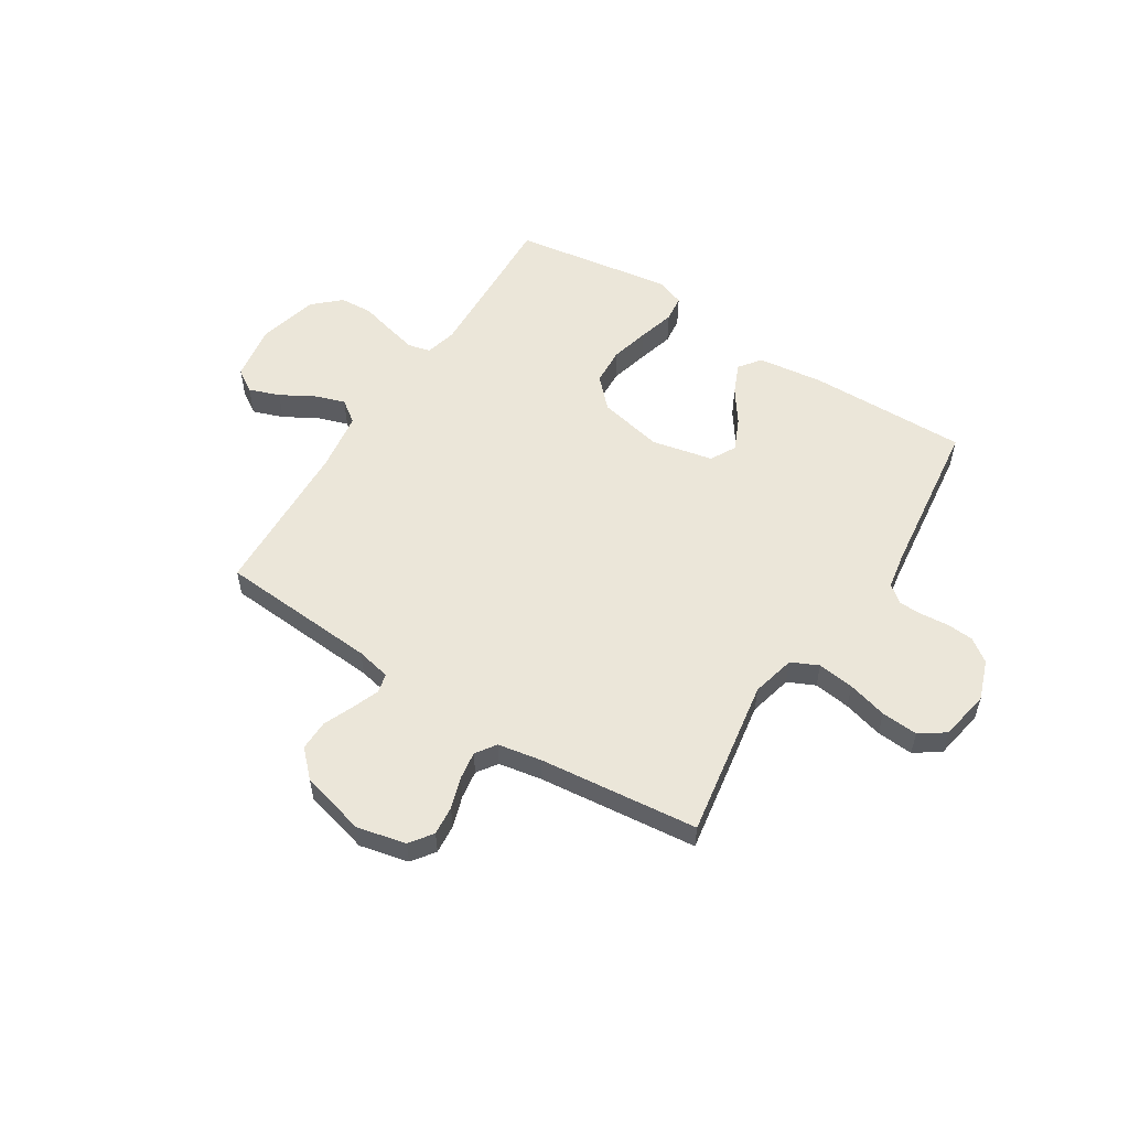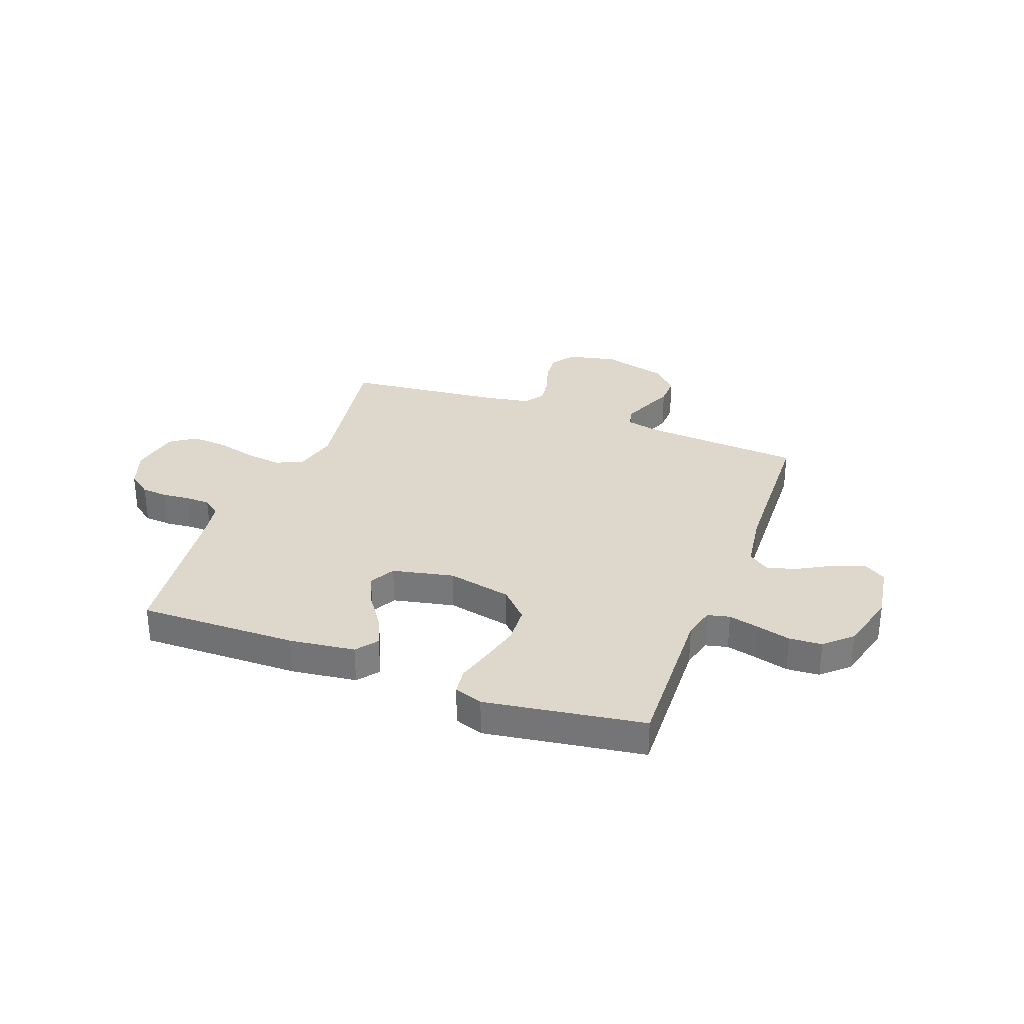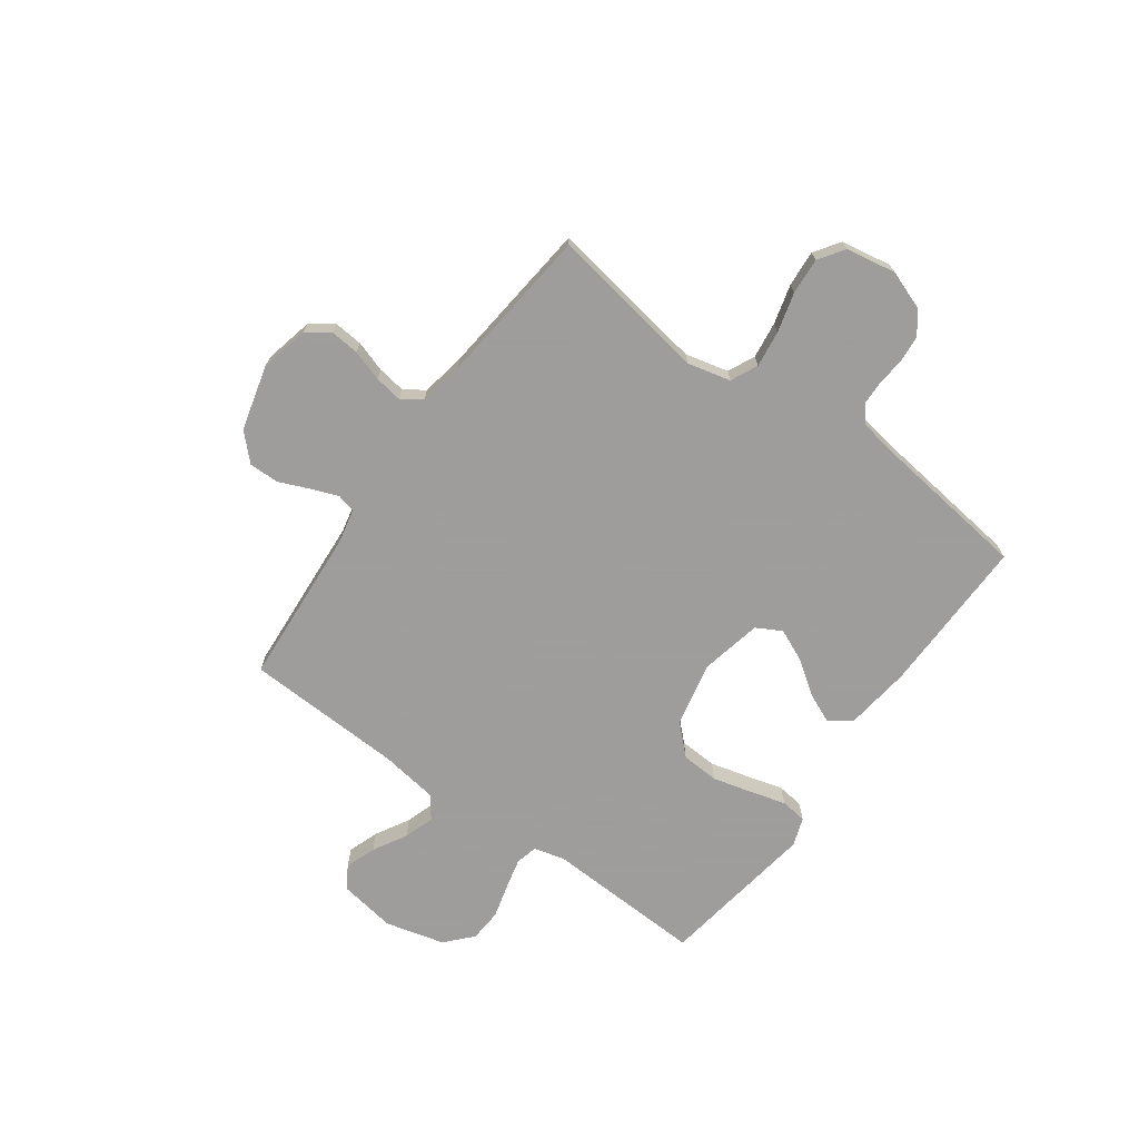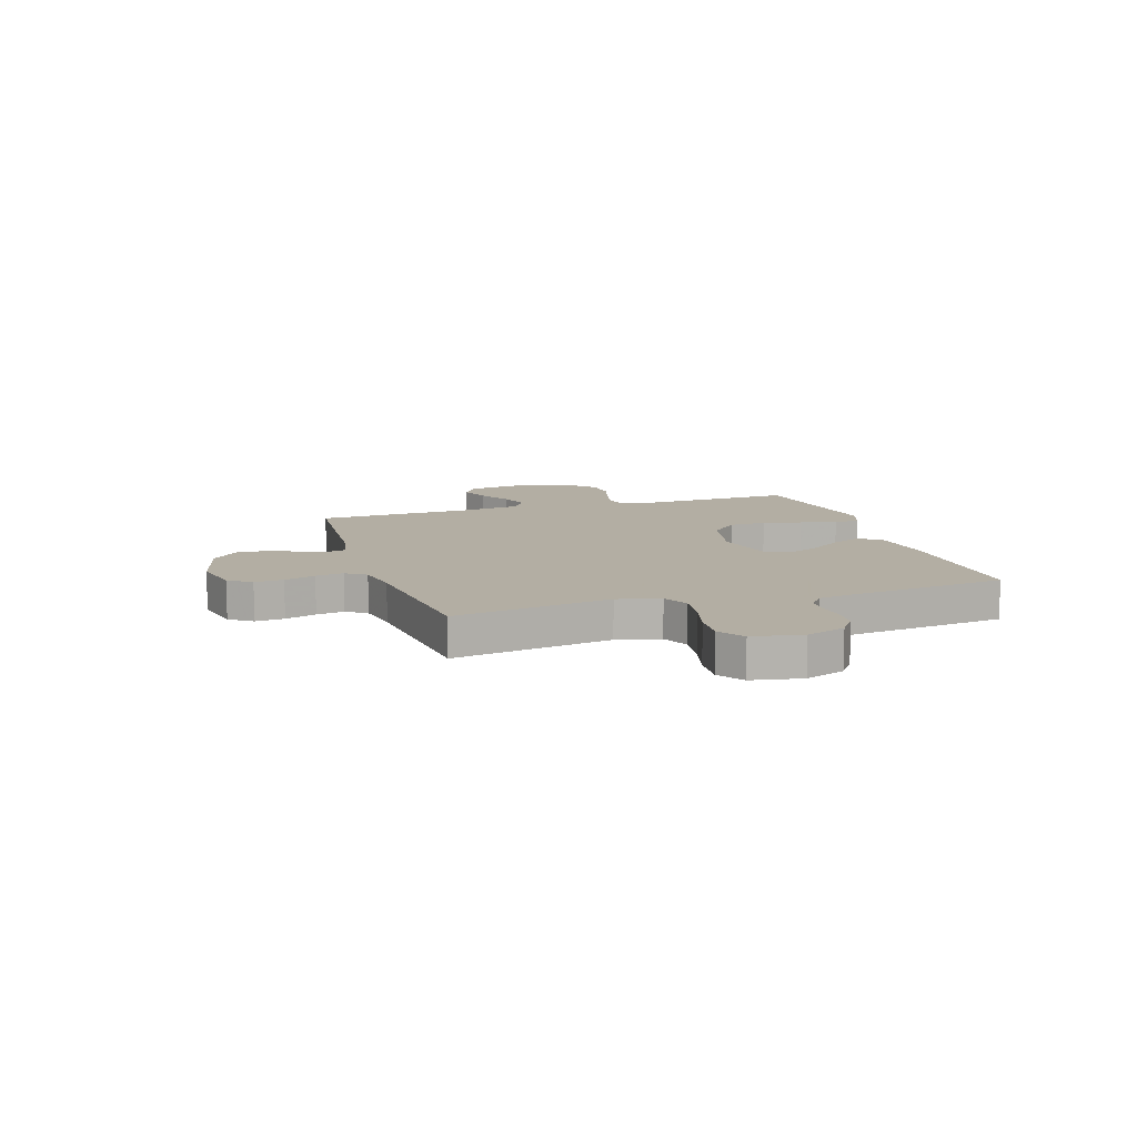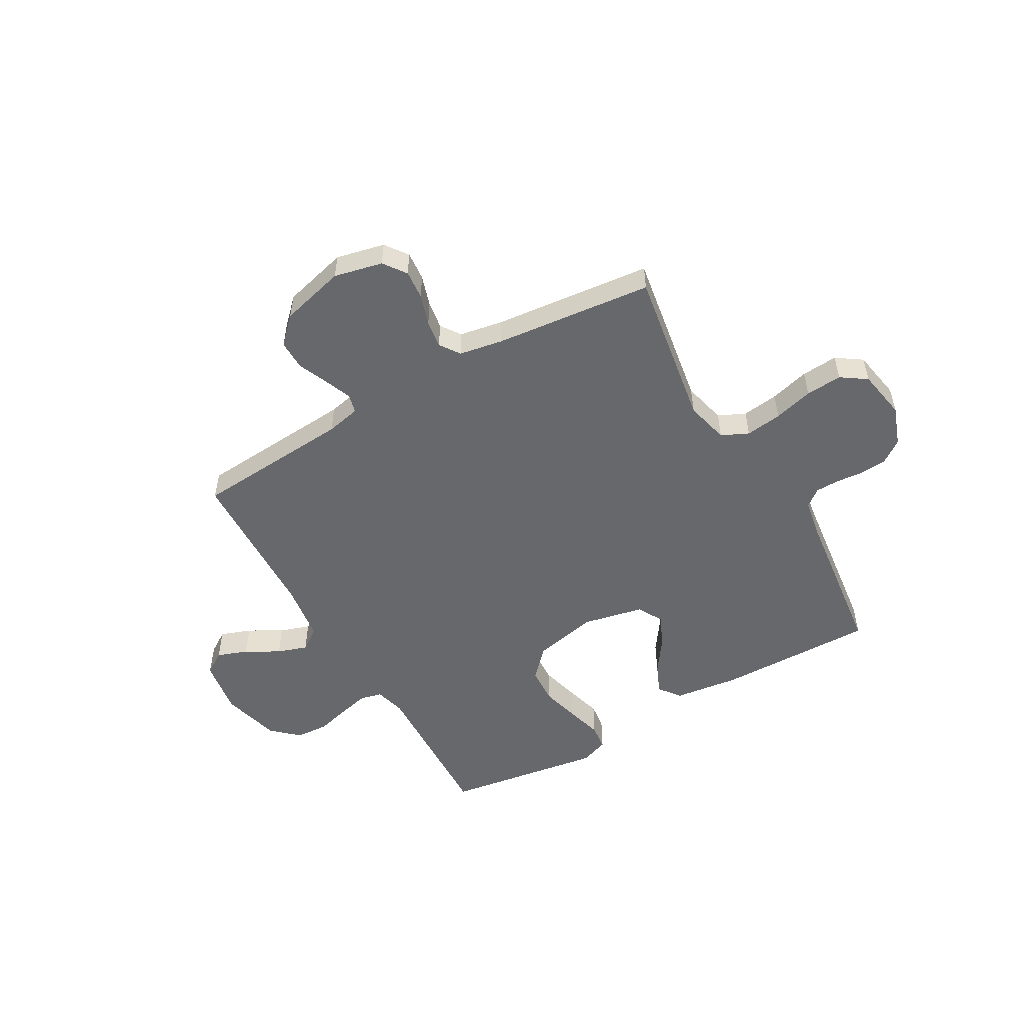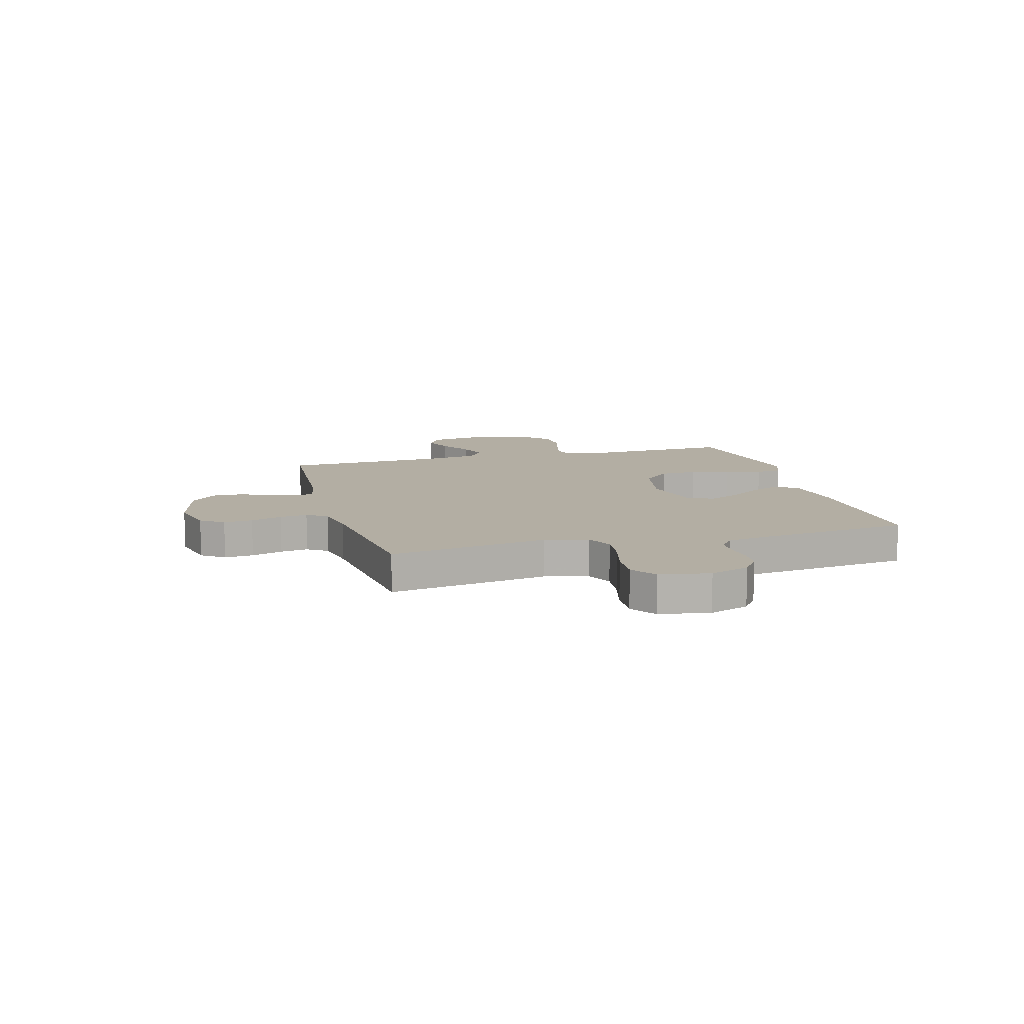
<metadata>
{"format":"obj","ext":"obj","renderer":"f3d","projection":"perspective","resolution":1024,"background":"white","views":[{"elev":55.5,"azim":-147.6,"up":"+Y"},{"elev":31.3,"azim":20.6,"up":"+Y"},{"elev":-70.7,"azim":-125.8,"up":"+Y"},{"elev":10.9,"azim":-107.6,"up":"+Y"},{"elev":-52.3,"azim":-150.1,"up":"+Y"},{"elev":10.9,"azim":-105.5,"up":"+Y"}]}
</metadata>
<code>
v -0.5 0.07 -0.5
v -0.451 0.07 -0.2
v -0.471 0.07 -0.118
v -0.522 0.07 -0.094
v -0.591 0.07 -0.103
v -0.666 0.07 -0.123
v -0.735 0.07 -0.128
v -0.783 0.07 -0.095
v -0.8 0.07 0
v -0.773 0.07 0.075
v -0.73 0.07 0.106
v -0.679 0.07 0.11
v -0.628 0.07 0.105
v -0.582 0.07 0.106
v -0.549 0.07 0.132
v -0.537 0.07 0.2
v -0.5 0.07 0.5
v -0.2 0.07 0.495
v -0.076 0.07 0.479
v -0.045 0.07 0.438
v -0.07 0.07 0.381
v -0.115 0.07 0.317
v -0.142 0.07 0.257
v -0.116 0.07 0.209
v 0 0.07 0.184
v 0.122 0.07 0.21
v 0.174 0.07 0.264
v 0.178 0.07 0.335
v 0.159 0.07 0.409
v 0.14 0.07 0.477
v 0.146 0.07 0.527
v 0.2 0.07 0.546
v 0.5 0.07 0.5
v 0.488 0.07 0.2
v 0.503 0.07 0.141
v 0.545 0.07 0.131
v 0.603 0.07 0.145
v 0.667 0.07 0.162
v 0.729 0.07 0.158
v 0.779 0.07 0.112
v 0.808 0.07 0
v 0.791 0.07 -0.107
v 0.748 0.07 -0.135
v 0.69 0.07 -0.114
v 0.627 0.07 -0.078
v 0.57 0.07 -0.059
v 0.528 0.07 -0.089
v 0.512 0.07 -0.2
v 0.5 0.07 -0.5
v 0.2 0.07 -0.521
v 0.135 0.07 -0.535
v 0.126 0.07 -0.571
v 0.146 0.07 -0.622
v 0.17 0.07 -0.679
v 0.171 0.07 -0.736
v 0.123 0.07 -0.784
v 0 0.07 -0.816
v -0.092 0.07 -0.795
v -0.123 0.07 -0.752
v -0.118 0.07 -0.697
v -0.099 0.07 -0.638
v -0.091 0.07 -0.585
v -0.117 0.07 -0.547
v -0.2 0.07 -0.532
v -0.5 0 -0.5
v -0.451 0 -0.2
v -0.471 0 -0.118
v -0.522 0 -0.094
v -0.591 0 -0.103
v -0.666 0 -0.123
v -0.735 0 -0.128
v -0.783 0 -0.095
v -0.8 0 0
v -0.773 0 0.075
v -0.73 0 0.106
v -0.679 0 0.11
v -0.628 0 0.105
v -0.582 0 0.106
v -0.549 0 0.132
v -0.537 0 0.2
v -0.5 0 0.5
v -0.2 0 0.495
v -0.076 0 0.479
v -0.045 0 0.438
v -0.07 0 0.381
v -0.115 0 0.317
v -0.142 0 0.257
v -0.116 0 0.209
v 0 0 0.184
v 0.122 0 0.21
v 0.174 0 0.264
v 0.178 0 0.335
v 0.159 0 0.409
v 0.14 0 0.477
v 0.146 0 0.527
v 0.2 0 0.546
v 0.5 0 0.5
v 0.488 0 0.2
v 0.503 0 0.141
v 0.545 0 0.131
v 0.603 0 0.145
v 0.667 0 0.162
v 0.729 0 0.158
v 0.779 0 0.112
v 0.808 0 0
v 0.791 0 -0.107
v 0.748 0 -0.135
v 0.69 0 -0.114
v 0.627 0 -0.078
v 0.57 0 -0.059
v 0.528 0 -0.089
v 0.512 0 -0.2
v 0.5 0 -0.5
v 0.2 0 -0.521
v 0.135 0 -0.535
v 0.126 0 -0.571
v 0.146 0 -0.622
v 0.17 0 -0.679
v 0.171 0 -0.736
v 0.123 0 -0.784
v 0 0 -0.816
v -0.092 0 -0.795
v -0.123 0 -0.752
v -0.118 0 -0.697
v -0.099 0 -0.638
v -0.091 0 -0.585
v -0.117 0 -0.547
v -0.2 0 -0.532
f 59 60 61
f 58 59 61
f 57 58 61
f 56 57 61
f 55 56 61
f 54 55 61
f 53 54 61
f 52 53 61 62
f 51 52 62 63
f 48 49 50
f 51 63 64
f 50 51 64
f 48 50 64
f 47 48 64
f 43 44 45
f 42 43 45
f 41 42 45
f 40 41 45
f 39 40 45
f 38 39 45
f 37 38 45
f 36 37 45 46
f 64 1 2
f 47 64 2
f 46 47 2
f 36 46 2
f 35 36 2
f 32 33 34
f 31 32 34
f 30 31 34
f 29 30 34
f 20 21 22
f 19 20 22
f 18 19 22
f 17 18 22
f 16 17 22
f 15 16 22 23
f 14 15 23 24
f 11 12 13
f 10 11 13
f 9 10 13
f 8 9 13
f 7 8 13
f 6 7 13
f 5 6 13
f 4 5 13 14
f 14 24 25
f 4 14 25
f 3 4 25
f 28 29 34 35
f 27 28 35
f 26 27 35
f 25 26 35
f 3 25 35
f 2 3 35
f 125 124 123
f 125 123 122
f 125 122 121
f 125 121 120
f 125 120 119
f 125 119 118
f 125 118 117
f 126 125 117 116
f 127 126 116 115
f 114 113 112
f 128 127 115
f 128 115 114
f 128 114 112
f 128 112 111
f 109 108 107
f 109 107 106
f 109 106 105
f 109 105 104
f 109 104 103
f 109 103 102
f 109 102 101
f 110 109 101 100
f 66 65 128
f 66 128 111
f 66 111 110
f 66 110 100
f 66 100 99
f 98 97 96
f 98 96 95
f 98 95 94
f 98 94 93
f 86 85 84
f 86 84 83
f 86 83 82
f 86 82 81
f 86 81 80
f 87 86 80 79
f 88 87 79 78
f 77 76 75
f 77 75 74
f 77 74 73
f 77 73 72
f 77 72 71
f 77 71 70
f 77 70 69
f 78 77 69 68
f 89 88 78
f 89 78 68
f 89 68 67
f 99 98 93 92
f 99 92 91
f 99 91 90
f 99 90 89
f 99 89 67
f 99 67 66
f 1 65 66 2
f 2 66 67 3
f 3 67 68 4
f 4 68 69 5
f 5 69 70 6
f 6 70 71 7
f 7 71 72 8
f 8 72 73 9
f 9 73 74 10
f 10 74 75 11
f 11 75 76 12
f 12 76 77 13
f 13 77 78 14
f 14 78 79 15
f 15 79 80 16
f 16 80 81 17
f 17 81 82 18
f 18 82 83 19
f 19 83 84 20
f 20 84 85 21
f 21 85 86 22
f 22 86 87 23
f 23 87 88 24
f 24 88 89 25
f 25 89 90 26
f 26 90 91 27
f 27 91 92 28
f 28 92 93 29
f 29 93 94 30
f 30 94 95 31
f 31 95 96 32
f 32 96 97 33
f 33 97 98 34
f 34 98 99 35
f 35 99 100 36
f 36 100 101 37
f 37 101 102 38
f 38 102 103 39
f 39 103 104 40
f 40 104 105 41
f 41 105 106 42
f 42 106 107 43
f 43 107 108 44
f 44 108 109 45
f 45 109 110 46
f 46 110 111 47
f 47 111 112 48
f 48 112 113 49
f 49 113 114 50
f 50 114 115 51
f 51 115 116 52
f 52 116 117 53
f 53 117 118 54
f 54 118 119 55
f 55 119 120 56
f 56 120 121 57
f 57 121 122 58
f 58 122 123 59
f 59 123 124 60
f 60 124 125 61
f 61 125 126 62
f 62 126 127 63
f 63 127 128 64
f 64 128 65 1

</code>
